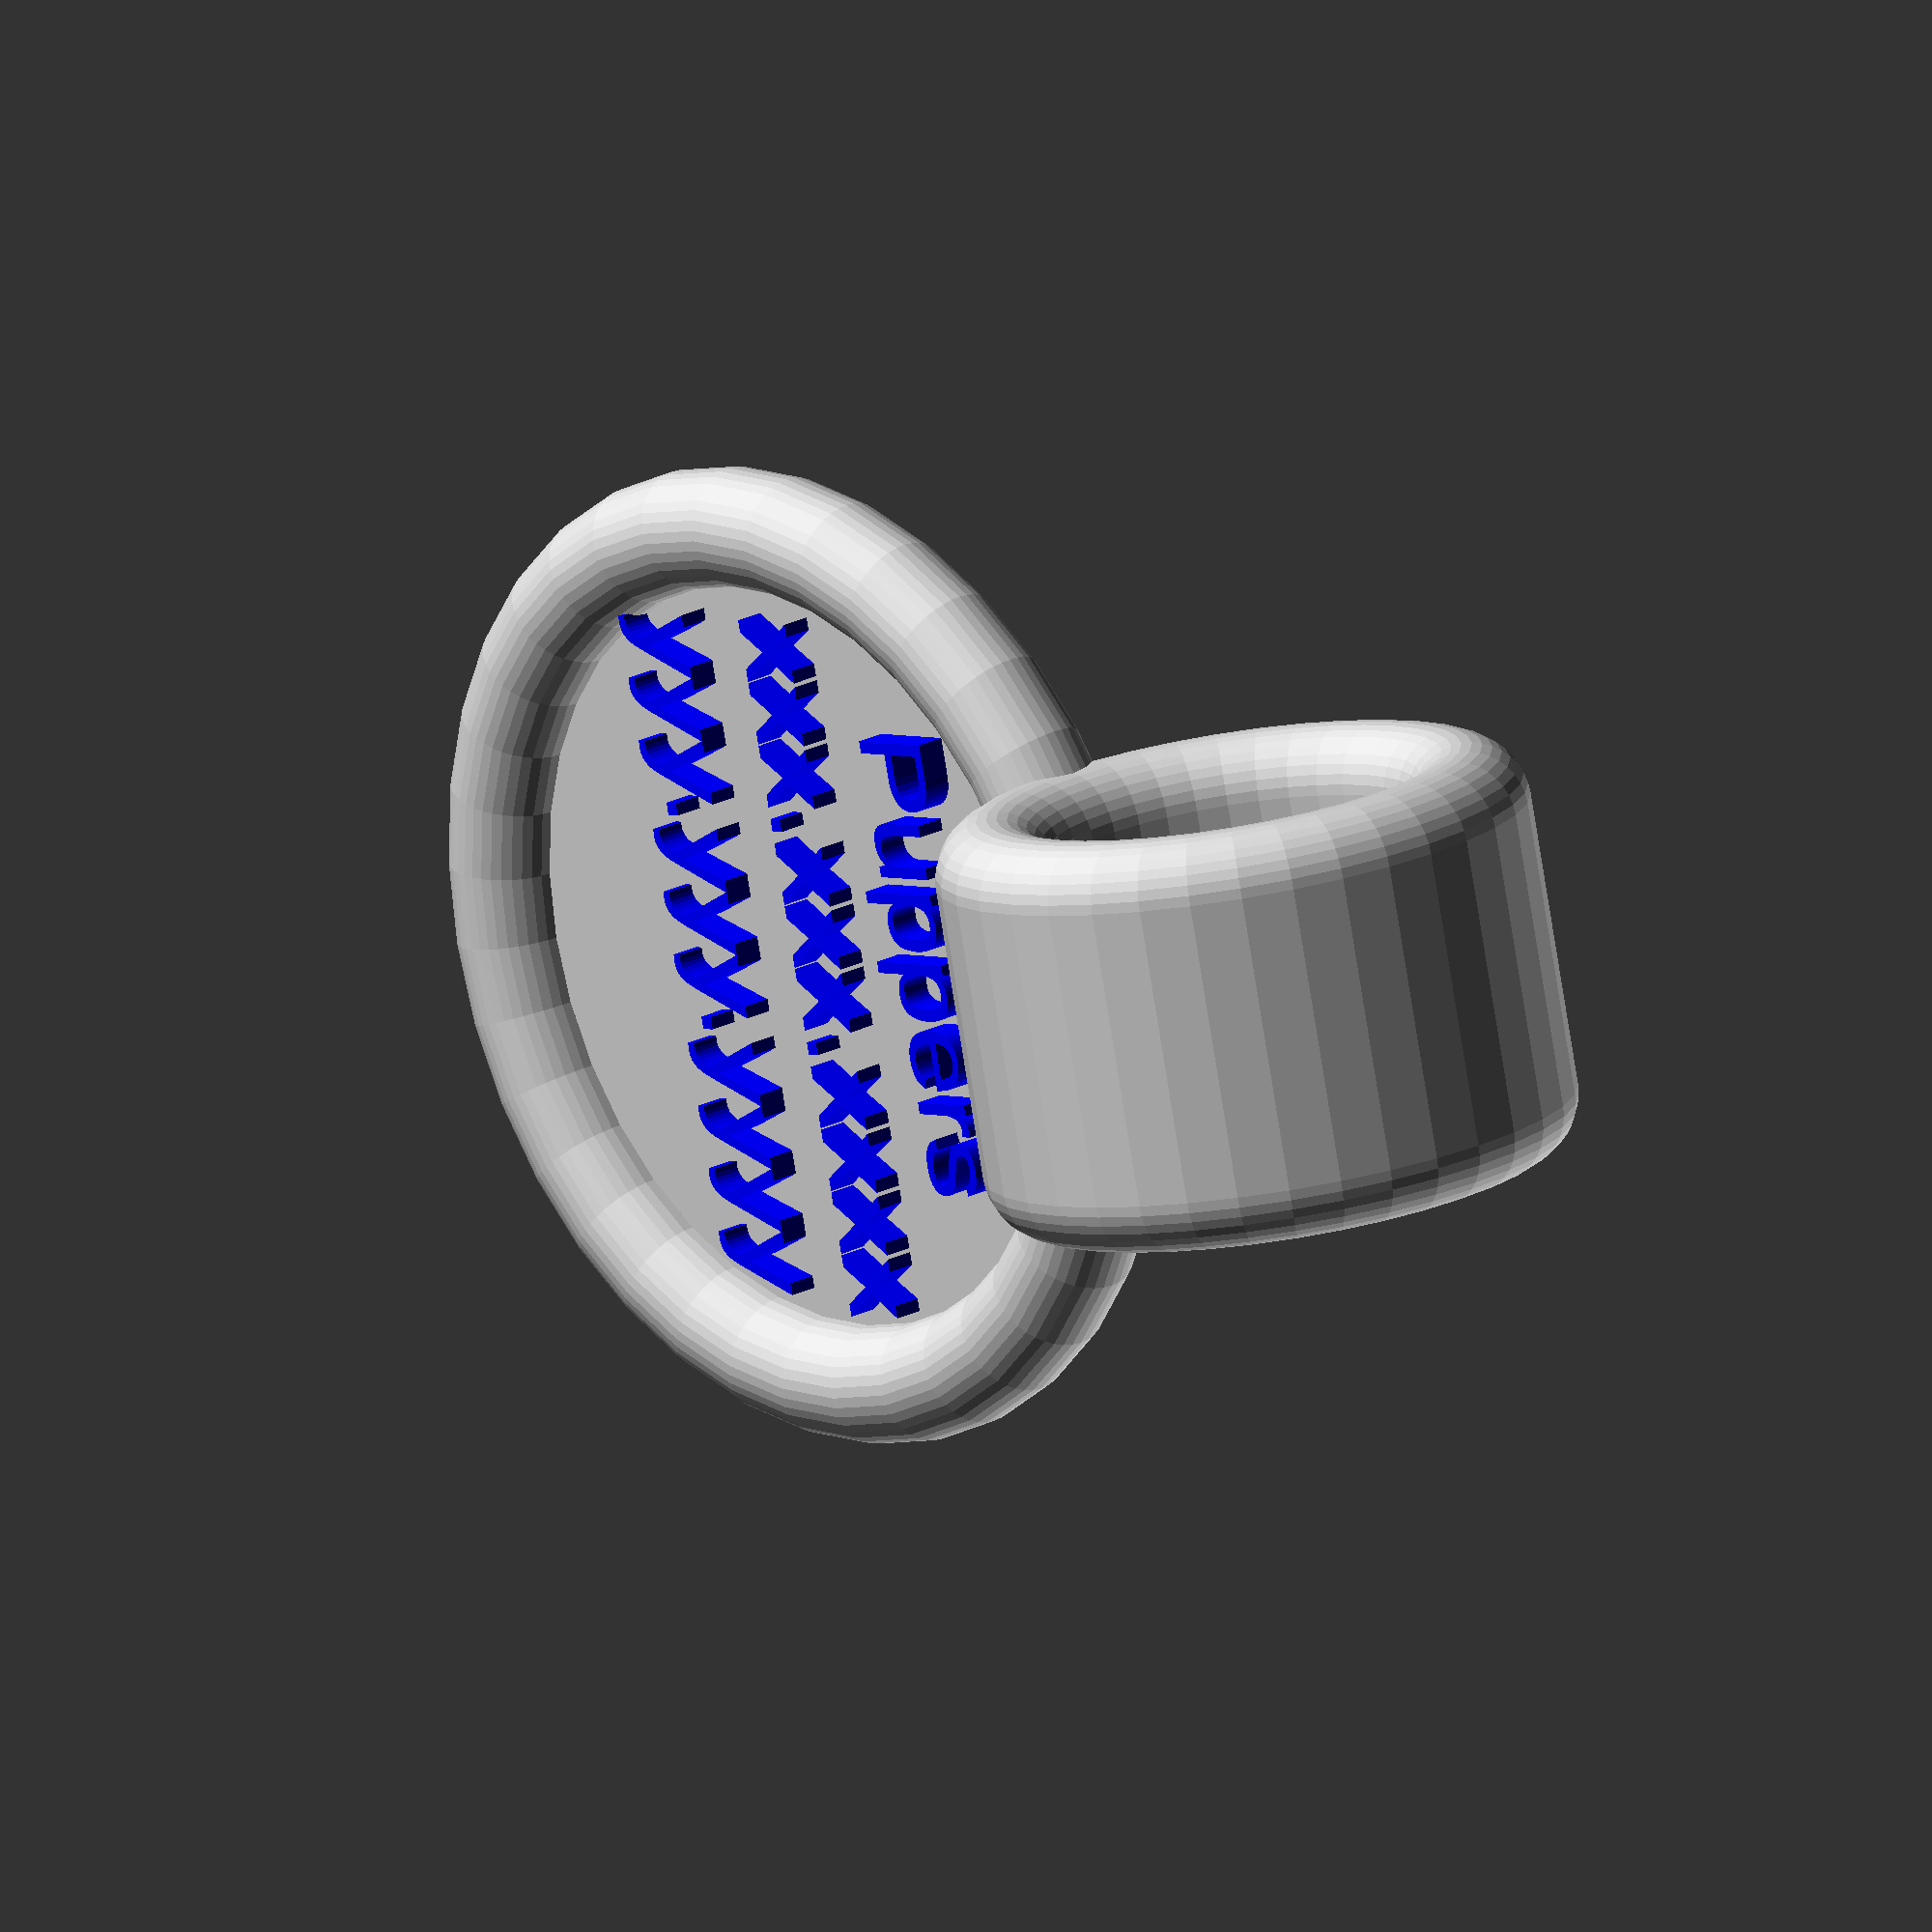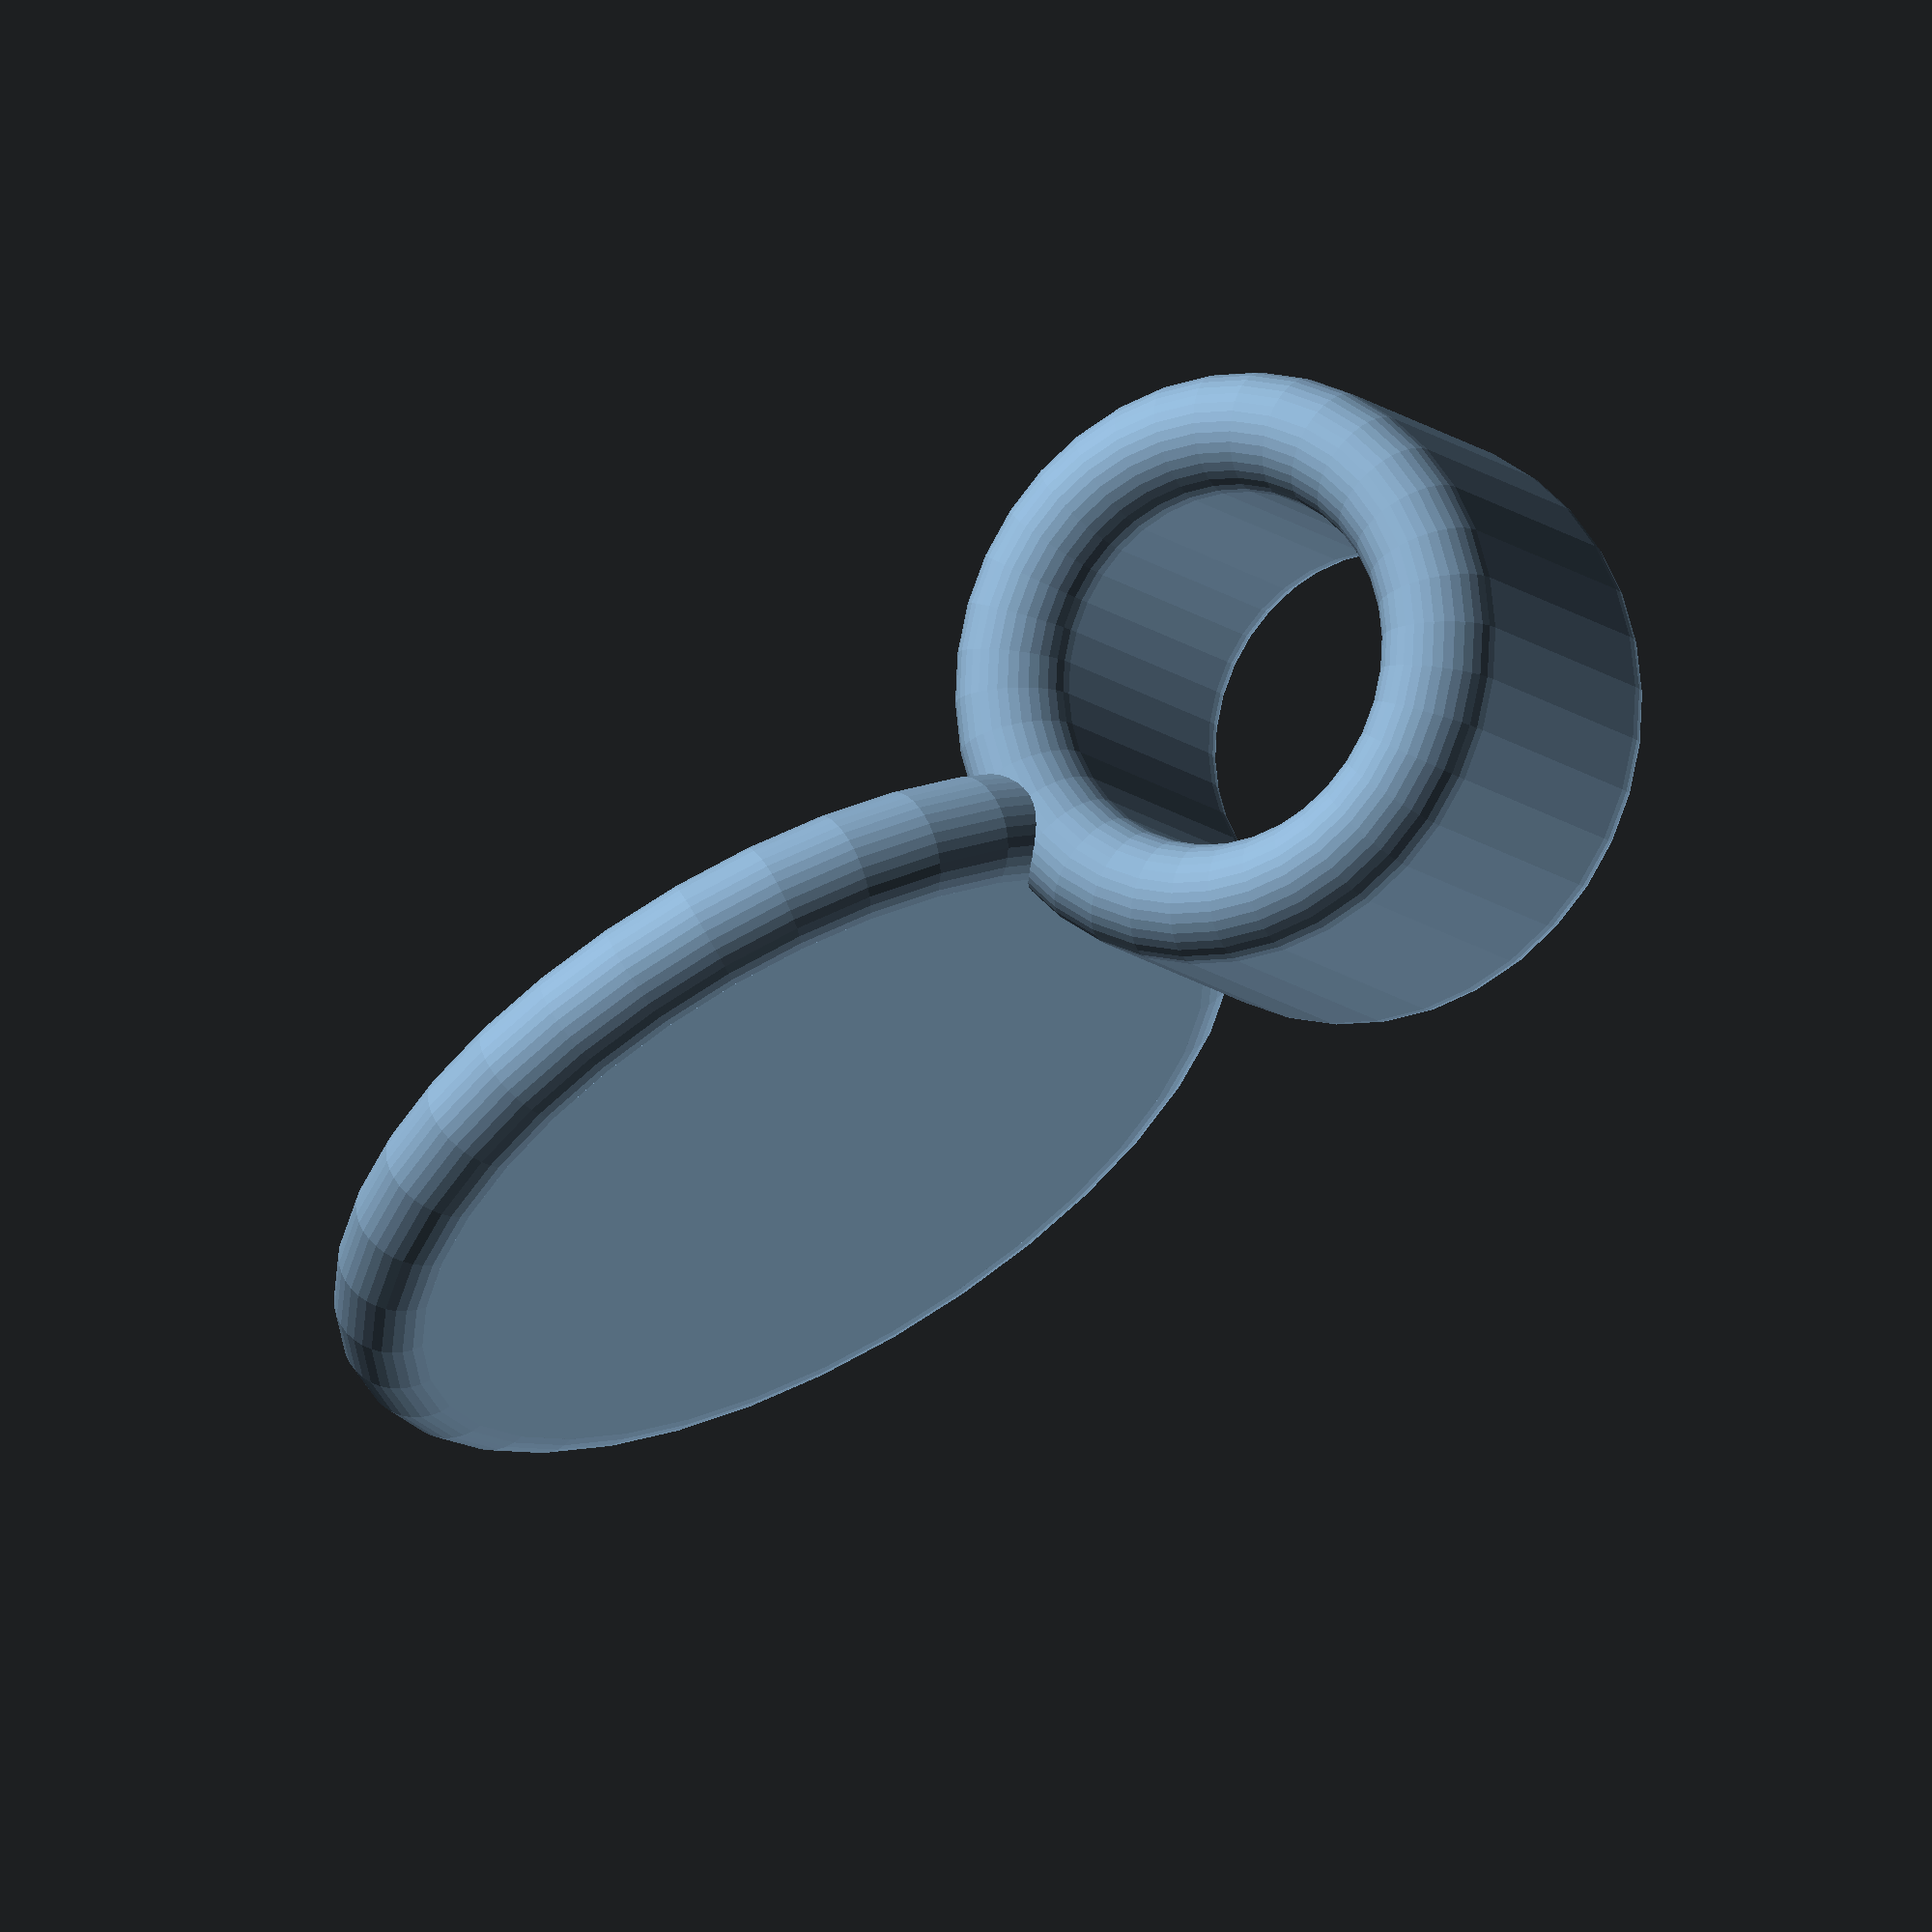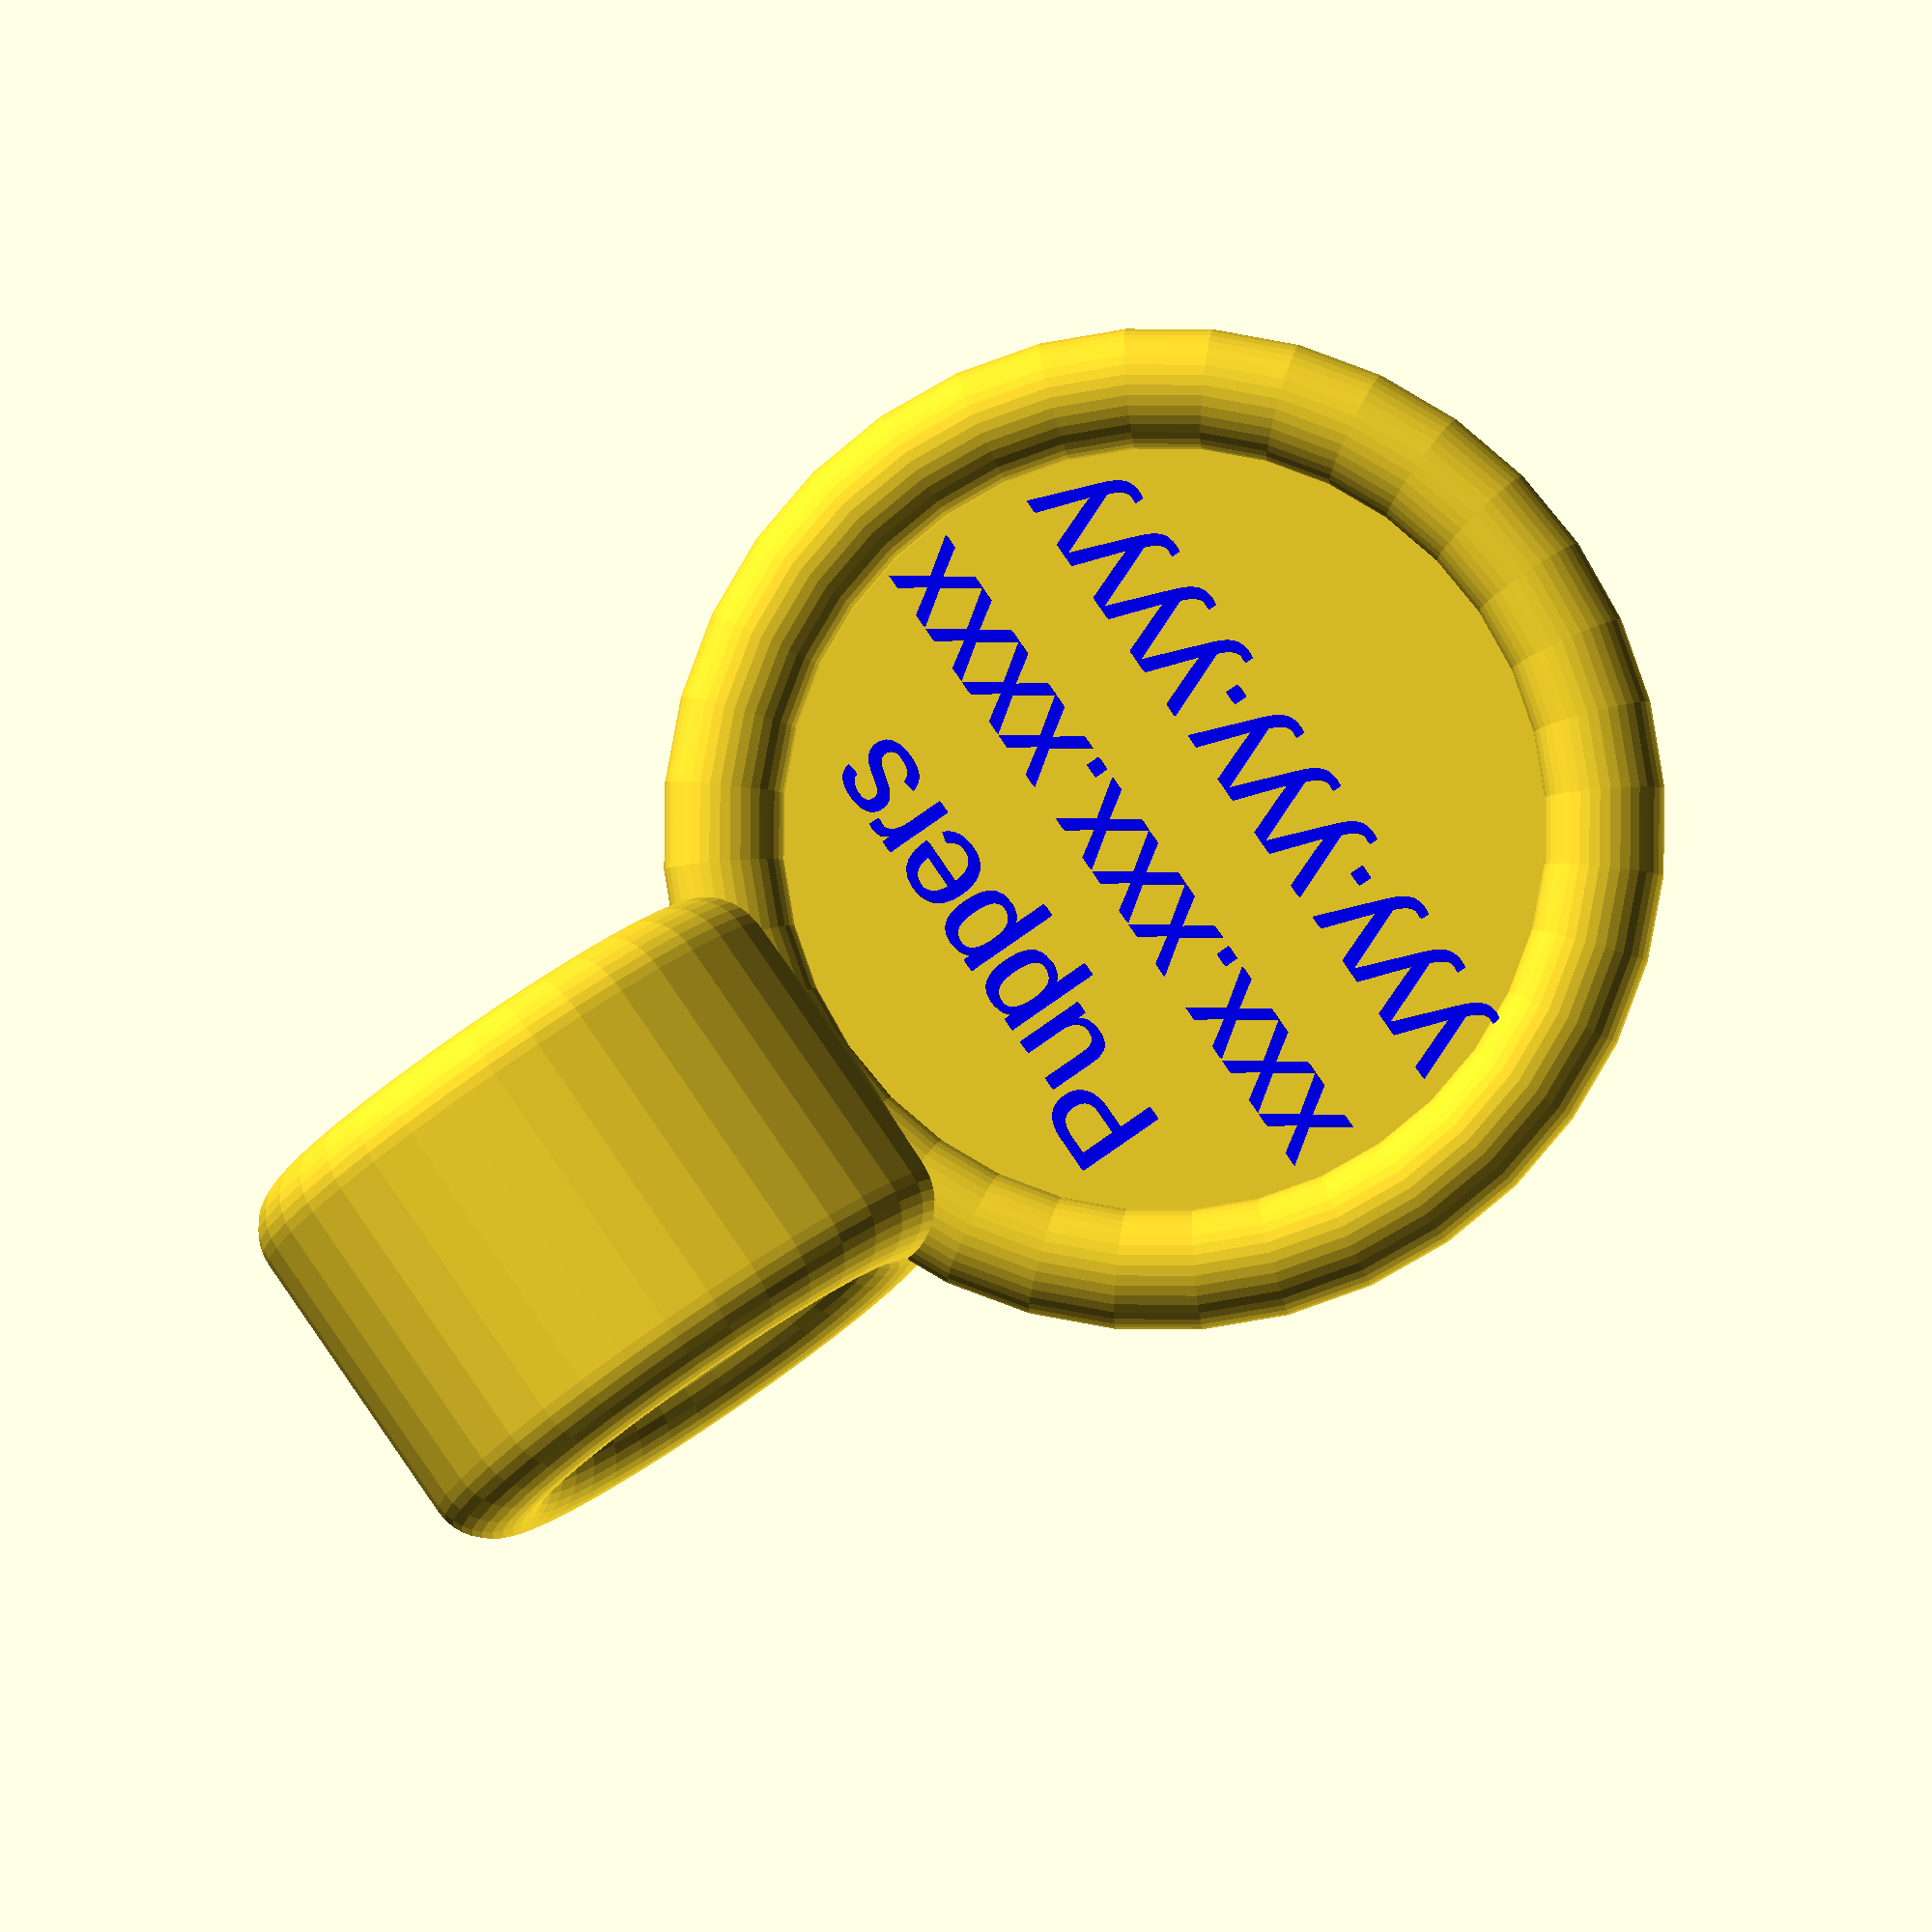
<openscad>
$fn=36; // increase for rotational smoothness
font_height=1/8/*in*/*2.54/*cm/in*/*10/*mm/cm*/;
font_depth=1;
friend_name="   Puppers";
phone_number_1="xxx.xxx.xxxx";
phone_number_2="yyy.yyy.yyyy";
text_x_offset=-11.8;
text_y_offset=5.6;
rim_radius=2;
plate_radius=0.5/*in*/*2.54/*cm/in*/*10/*mm/cm*/;

collar_diameter=12;
collar_radius=collar_diameter/2;

loop_radius=2;
loop_width=10;

// https://www.reddit.com/r/openscad/comments/3jwobs/comment/cvg5iro/?utm_source=reddit&utm_medium=web2x&context=3
module multiLine(lines, size){
  union(){
    for (i = [0 : len(lines) - 1])
      translate([0, -i * (size + 2), 0])
        text(lines[i], size);
  }
}
//multiLine(["one", "two"], 20);

//linear_extrude(height = font_depth)
//    text("MNOPQRS",
//     size=font_height,
//     font="Bitstream Vera Sans",
//     halign="center",
//     valign="center"
//     );

module lines() {
  color("blue")
    linear_extrude(height = font_depth)
      multiLine([friend_name, phone_number_1, phone_number_2], font_height);
}
// lines();

module rim() {
  rotate_extrude() {
    translate([plate_radius+rim_radius,rim_radius,0]) circle(rim_radius);
  }
}
// rim();

module plate() {
  cylinder(rim_radius, plate_radius+rim_radius, plate_radius+rim_radius);
}
// plate();

module loop() {
  translate([-loop_radius-loop_width/2,collar_radius+plate_radius+rim_radius+loop_radius,rim_radius]) {
    rotate([90,0,90]) {
      rotate_extrude() {
        union() {
          translate([collar_radius+loop_radius,loop_radius,0]) circle(loop_radius);
          translate([collar_radius+loop_radius,loop_radius+loop_width,0]) circle(loop_radius);
          translate([collar_radius,loop_radius,0]) square([2*loop_radius, loop_width]);
        }
      }
    }
  }
}
// loop();

module tag() {
  rim();
  plate();
  translate([text_x_offset,text_y_offset,rim_radius]) lines();
  loop();
}
tag();

</openscad>
<views>
elev=338.5 azim=76.5 roll=47.5 proj=o view=wireframe
elev=299.0 azim=301.7 roll=152.0 proj=o view=wireframe
elev=183.9 azim=55.6 roll=175.8 proj=o view=wireframe
</views>
